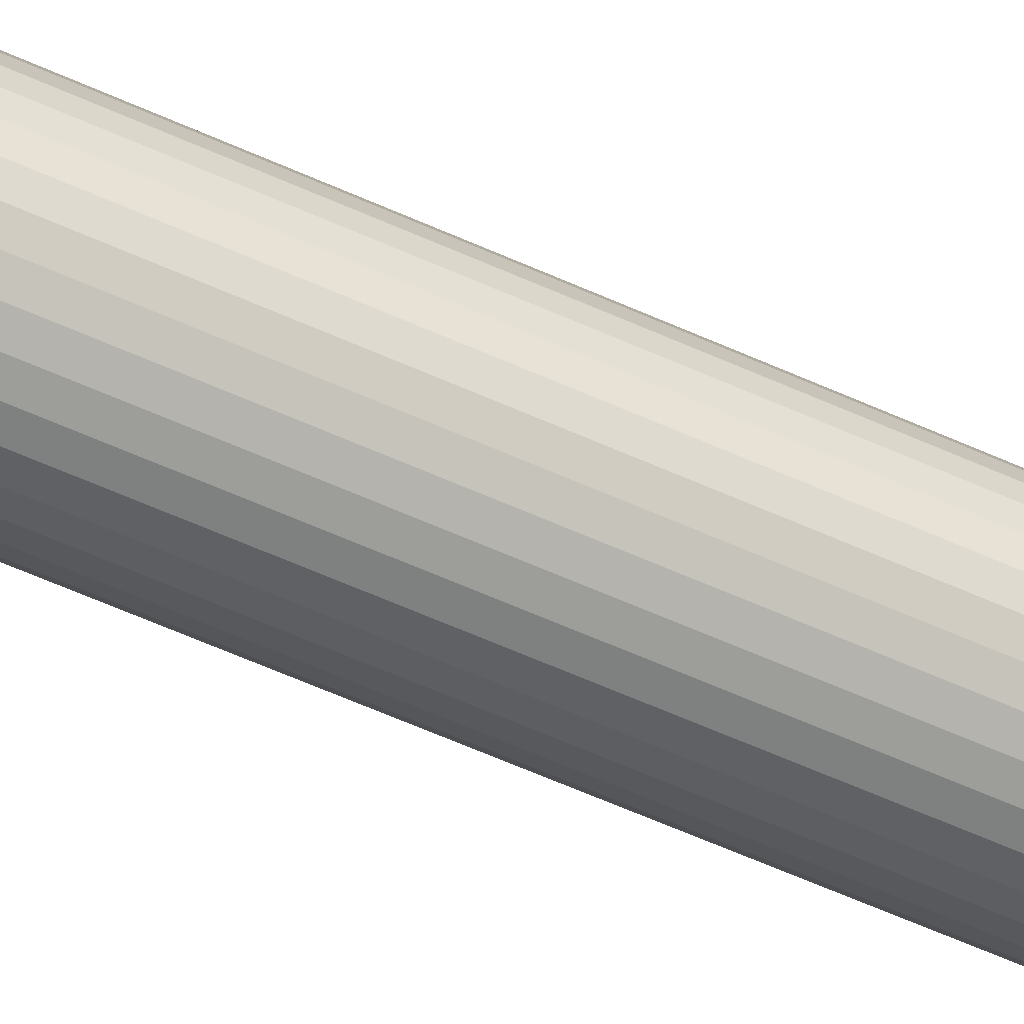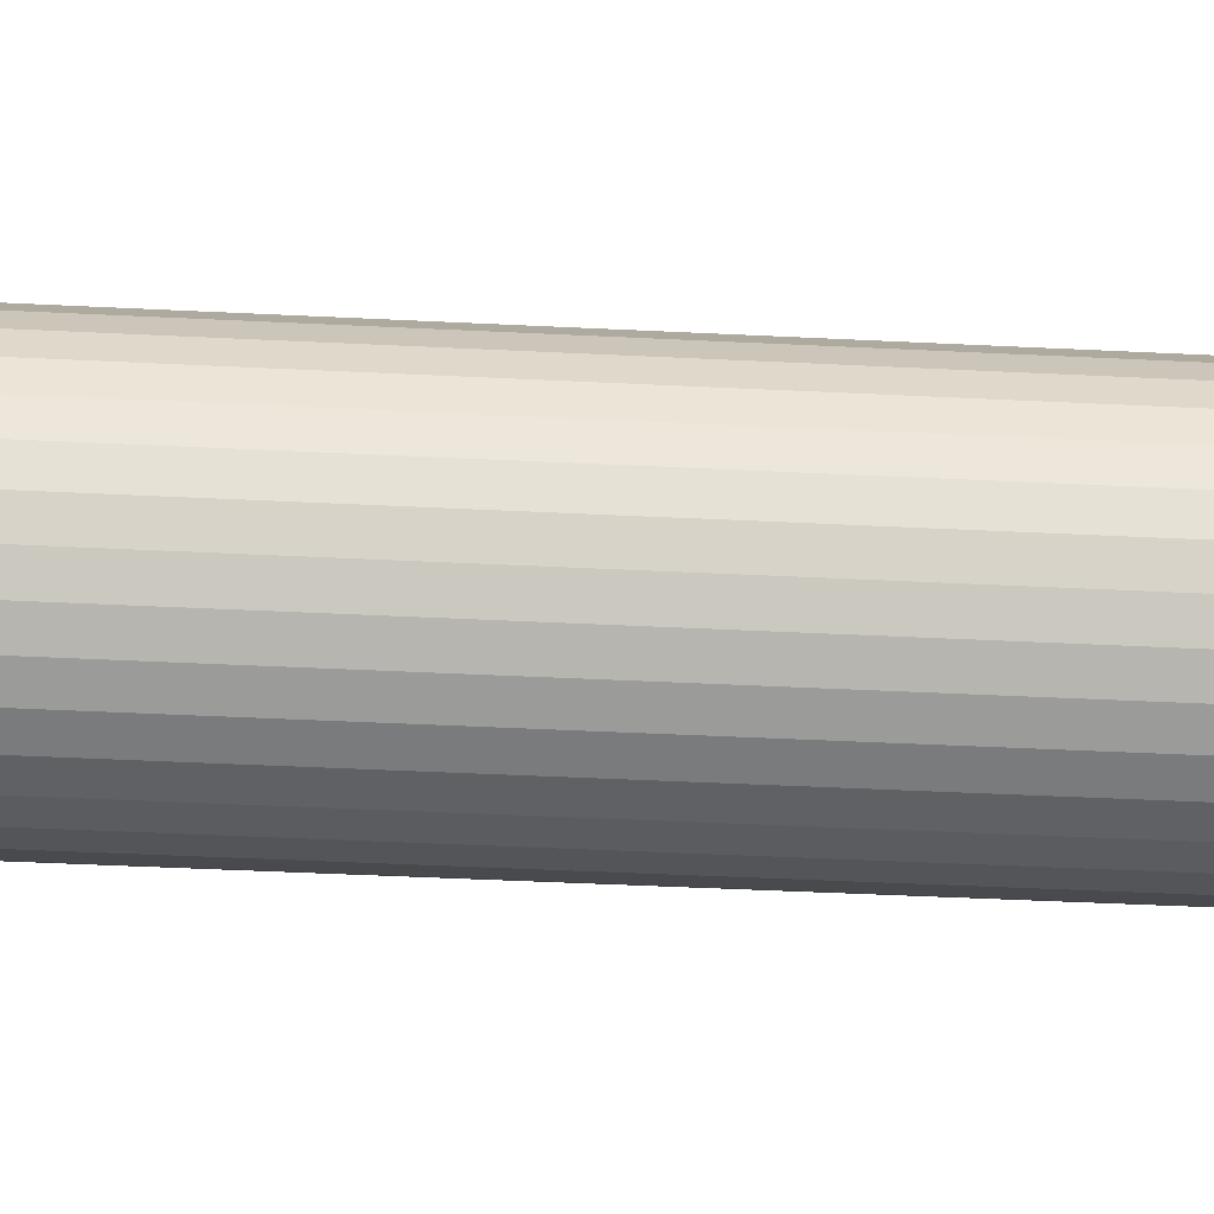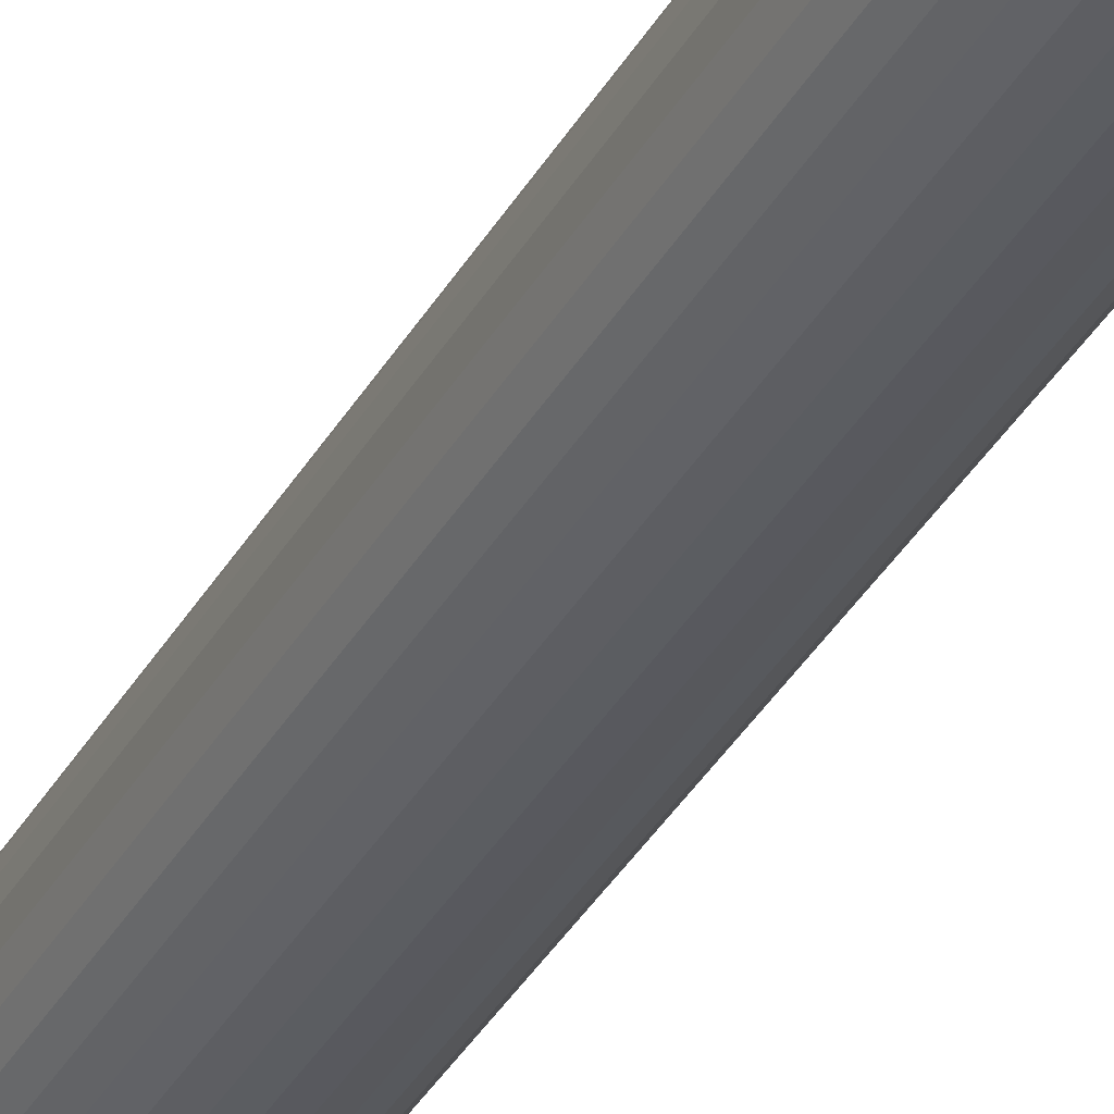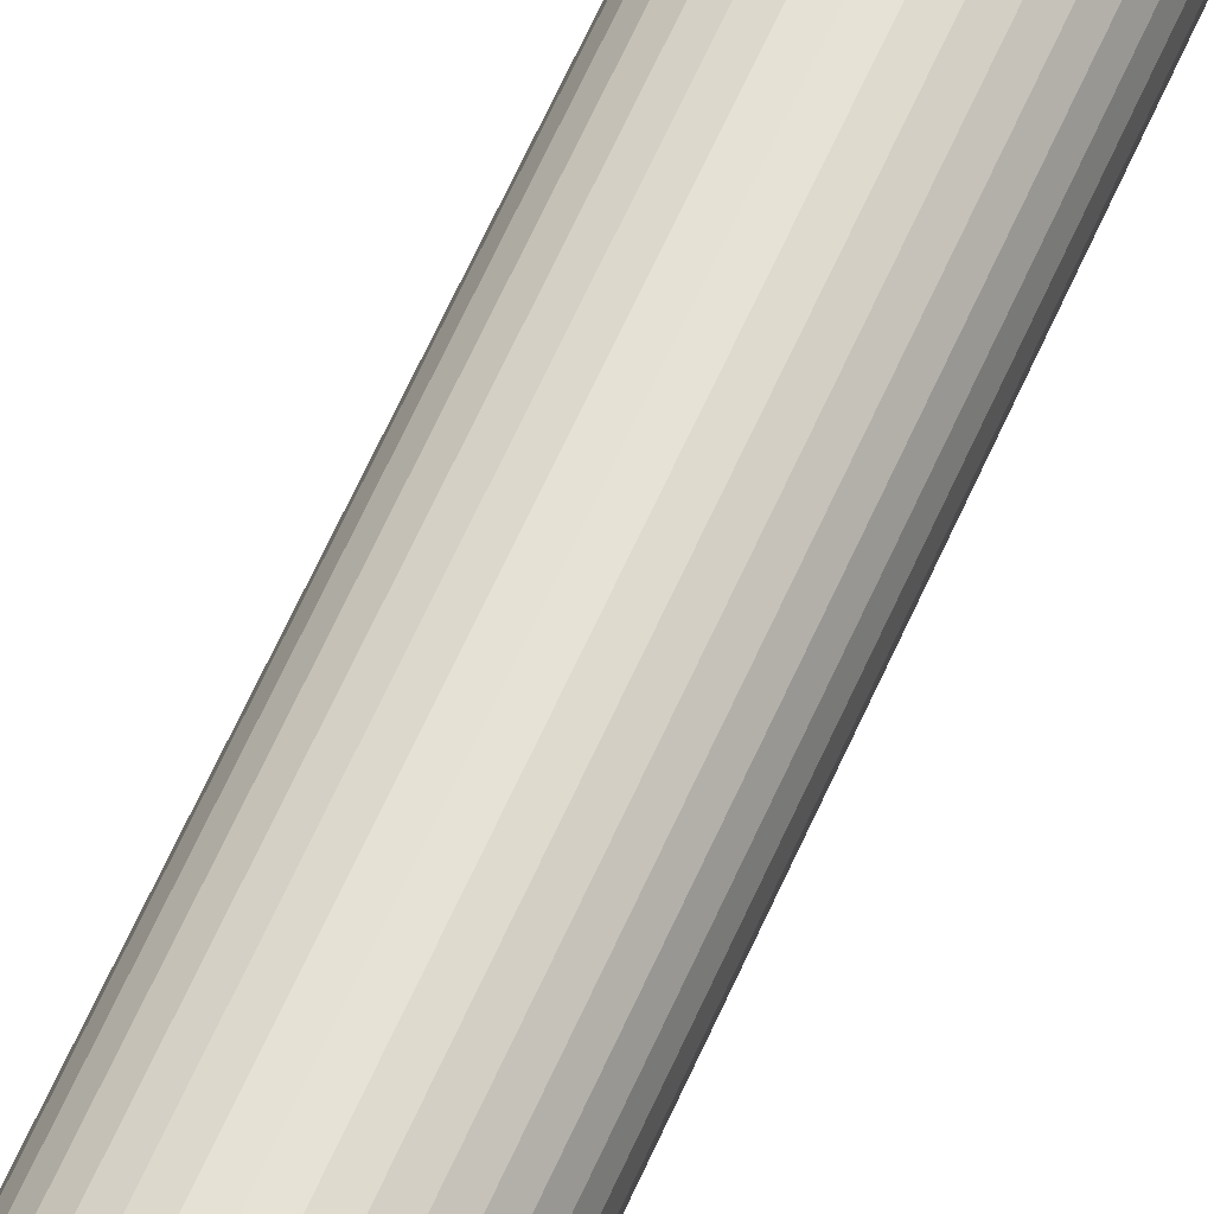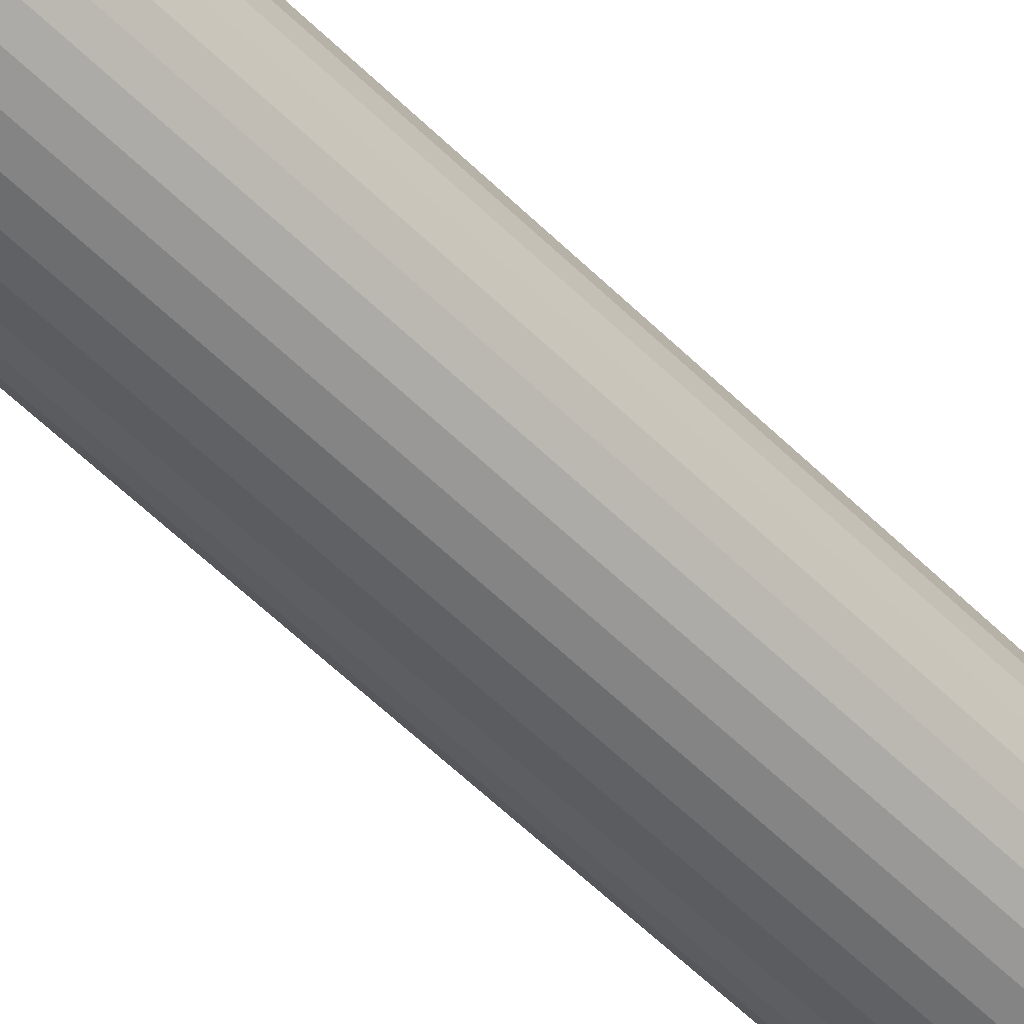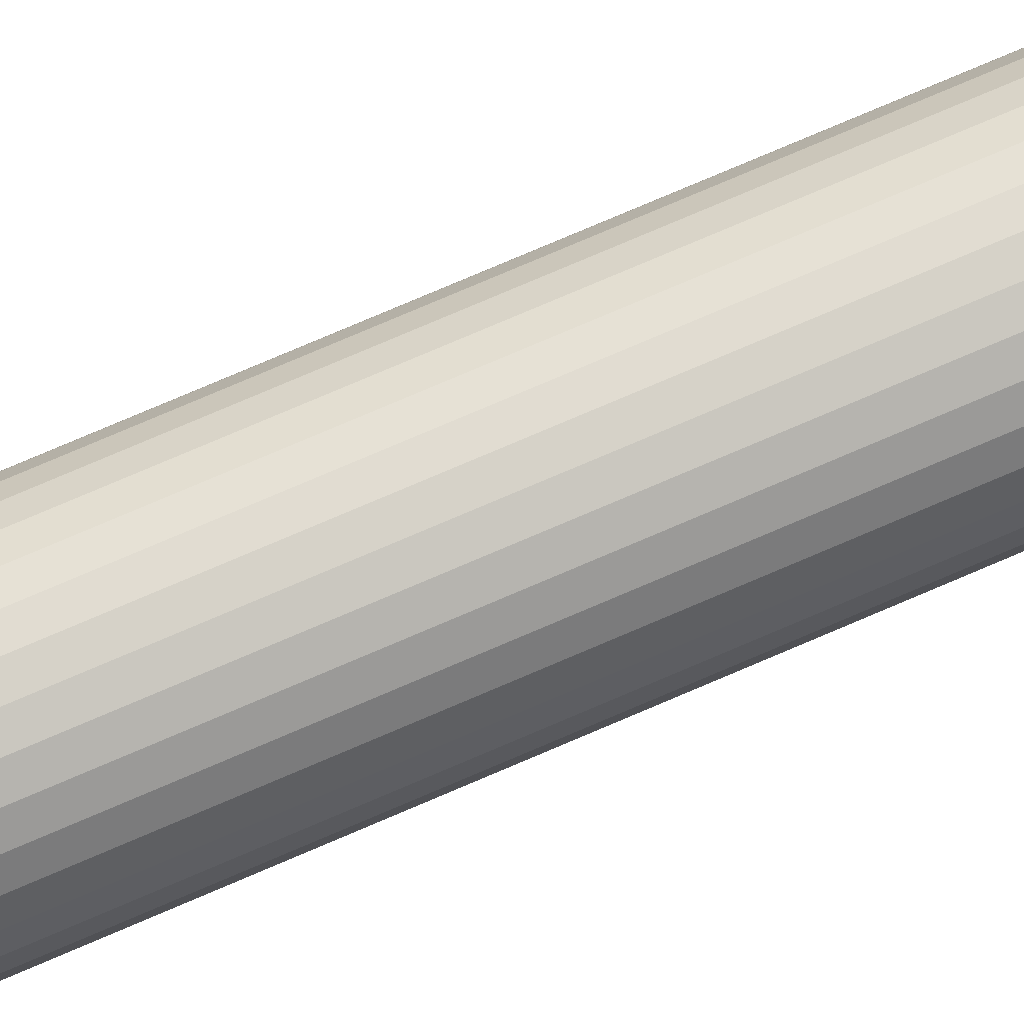
<metadata>
{"format":"obj","ext":"obj","renderer":"f3d","projection":"perspective","resolution":1024,"background":"white","views":[{"elev":-54.7,"azim":63.8,"up":"+Y"},{"elev":-18.8,"azim":-97.2,"up":"+Y"},{"elev":-33.6,"azim":-24.7,"up":"+Y"},{"elev":62.5,"azim":-156.3,"up":"+Y"},{"elev":-49.9,"azim":-138.4,"up":"+Y"},{"elev":73.4,"azim":66.5,"up":"+Y"}]}
</metadata>
<code>
v 6.408e-07 0.1 2
v -1.09e-08 0.1 -2.459e-07
v -0.01951 0.09808 2
v -0.01951 0.09808 -2.395e-07
v -0.03827 0.09239 2
v -0.03827 0.09239 -2.334e-07
v -0.05556 0.08315 2
v -0.05556 0.08315 -2.203e-07
v -0.07071 0.07071 2
v -0.07071 0.07071 -2.154e-07
v -0.08315 0.05556 2
v -0.08315 0.05556 -2.151e-07
v -0.09239 0.03827 2
v -0.09239 0.03827 -2.083e-07
v -0.09808 0.01951 2
v -0.09808 0.01951 -2.065e-07
v -0.1 0 2
v -0.1 -1.862e-08 -2.058e-07
v -0.09808 -0.01951 2
v -0.09808 -0.01951 -2.065e-07
v -0.09239 -0.03827 2
v -0.09239 -0.03827 -2.083e-07
v -0.08315 -0.05556 2
v -0.08315 -0.05556 -2.076e-07
v -0.07071 -0.07071 2
v -0.07071 -0.07071 -2.154e-07
v -0.05556 -0.08315 2
v -0.05556 -0.08315 -2.203e-07
v -0.03827 -0.09239 2
v -0.03827 -0.09239 -2.185e-07
v -0.01951 -0.09808 2
v -0.01951 -0.09808 -2.246e-07
v 6.408e-07 -0.1 2
v -1.09e-08 -0.1 -2.31e-07
v 0.01951 -0.09808 2
v 0.01951 -0.09808 -2.373e-07
v 0.03827 -0.09239 2
v 0.03827 -0.09239 -2.434e-07
v 0.05556 -0.08315 2
v 0.05556 -0.08315 -2.565e-07
v 0.07071 -0.07071 2
v 0.07071 -0.07071 -2.615e-07
v 0.08315 -0.05556 2
v 0.08315 -0.05556 -2.618e-07
v 0.09239 -0.03827 2
v 0.09239 -0.03827 -2.685e-07
v 0.09808 -0.01951 2
v 0.09808 -0.01951 -2.704e-07
v 0.1 0 2
v 0.1 -1.862e-08 -2.71e-07
v 0.09808 0.01951 2
v 0.09808 0.01951 -2.704e-07
v 0.09239 0.03827 2
v 0.09239 0.03827 -2.685e-07
v 0.08315 0.05556 2
v 0.08315 0.05556 -2.692e-07
v 0.07071 0.07071 2
v 0.07071 0.07071 -2.615e-07
v 0.05556 0.08315 2
v 0.05556 0.08315 -2.565e-07
v 0.03827 0.09239 2
v 0.03827 0.09239 -2.583e-07
v 0.01951 0.09808 2
v 0.01951 0.09808 -2.522e-07
v 6.458e-07 0.15 2
v -0.02926 0.1471 2
v -0.0574 0.1386 2
v -0.08333 0.1247 2
v -0.1061 0.1061 2
v -0.1247 0.08334 2
v -0.1386 0.0574 2
v -0.1471 0.02926 2
v -0.15 9.313e-09 2
v -0.1471 -0.02926 2
v -0.1386 -0.0574 2
v -0.1247 -0.08334 2
v -0.1061 -0.1061 2
v -0.08333 -0.1247 2
v -0.0574 -0.1386 2
v -0.02926 -0.1471 2
v 6.458e-07 -0.15 2
v 0.02926 -0.1471 2
v 0.0574 -0.1386 2
v 0.08334 -0.1247 2
v 0.1061 -0.1061 2
v 0.1247 -0.08334 2
v 0.1386 -0.0574 2
v 0.1471 -0.02926 2
v 0.15 9.313e-09 2
v 0.1471 0.02926 2
v 0.1386 0.0574 2
v 0.1247 0.08334 2
v 0.1061 0.1061 2
v 0.08334 0.1247 2
v 0.0574 0.1386 2
v 0.02926 0.1471 2
v 7.326e-07 2.002e-08 2.3
f 2 3 1
f 4 5 3
f 6 7 5
f 8 9 7
f 10 11 9
f 12 13 11
f 14 15 13
f 16 17 15
f 18 19 17
f 20 21 19
f 22 23 21
f 24 25 23
f 26 27 25
f 28 29 27
f 30 31 29
f 32 33 31
f 34 35 33
f 36 37 35
f 38 39 37
f 40 41 39
f 42 43 41
f 44 45 43
f 46 47 45
f 48 49 47
f 50 51 49
f 52 53 51
f 54 55 53
f 56 57 55
f 58 59 57
f 60 61 59
f 54 38 22
f 62 63 61
f 64 1 63
f 25 76 23
f 70 71 97
f 43 85 41
f 59 95 94
f 15 73 72
f 35 81 33
f 51 91 90
f 7 69 68
f 27 77 25
f 45 86 43
f 63 95 61
f 19 73 17
f 35 83 82
f 55 91 53
f 11 69 9
f 29 78 27
f 47 87 45
f 3 65 1
f 63 65 96
f 19 75 74
f 39 83 37
f 57 92 55
f 11 71 70
f 31 79 29
f 49 88 47
f 5 66 3
f 23 75 21
f 39 85 84
f 59 93 57
f 15 71 13
f 31 81 80
f 51 89 49
f 7 67 5
f 84 85 97
f 71 72 97
f 85 86 97
f 72 73 97
f 86 87 97
f 73 74 97
f 87 88 97
f 74 75 97
f 88 89 97
f 75 76 97
f 89 90 97
f 76 77 97
f 90 91 97
f 77 78 97
f 91 92 97
f 78 79 97
f 65 66 97
f 92 93 97
f 79 80 97
f 66 67 97
f 93 94 97
f 80 81 97
f 67 68 97
f 94 95 97
f 81 82 97
f 68 69 97
f 95 96 97
f 82 83 97
f 69 70 97
f 96 65 97
f 83 84 97
f 2 4 3
f 4 6 5
f 6 8 7
f 8 10 9
f 10 12 11
f 12 14 13
f 14 16 15
f 16 18 17
f 18 20 19
f 20 22 21
f 22 24 23
f 24 26 25
f 26 28 27
f 28 30 29
f 30 32 31
f 32 34 33
f 34 36 35
f 36 38 37
f 38 40 39
f 40 42 41
f 42 44 43
f 44 46 45
f 46 48 47
f 48 50 49
f 50 52 51
f 52 54 53
f 54 56 55
f 56 58 57
f 58 60 59
f 60 62 61
f 6 4 62
f 4 2 62
f 2 64 62
f 62 60 58
f 58 56 54
f 54 52 46
f 52 50 46
f 50 48 46
f 46 44 42
f 42 40 38
f 38 36 34
f 34 32 30
f 30 28 26
f 26 24 22
f 22 20 18
f 18 16 22
f 16 14 22
f 14 12 10
f 10 8 6
f 62 58 6
f 58 54 6
f 46 42 54
f 42 38 54
f 38 34 22
f 34 30 22
f 30 26 22
f 14 10 22
f 10 6 22
f 6 54 22
f 62 64 63
f 64 2 1
f 25 77 76
f 43 86 85
f 59 61 95
f 15 17 73
f 35 82 81
f 51 53 91
f 7 9 69
f 27 78 77
f 45 87 86
f 63 96 95
f 19 74 73
f 35 37 83
f 55 92 91
f 11 70 69
f 29 79 78
f 47 88 87
f 3 66 65
f 63 1 65
f 19 21 75
f 39 84 83
f 57 93 92
f 11 13 71
f 31 80 79
f 49 89 88
f 5 67 66
f 23 76 75
f 39 41 85
f 59 94 93
f 15 72 71
f 31 33 81
f 51 90 89
f 7 68 67

</code>
